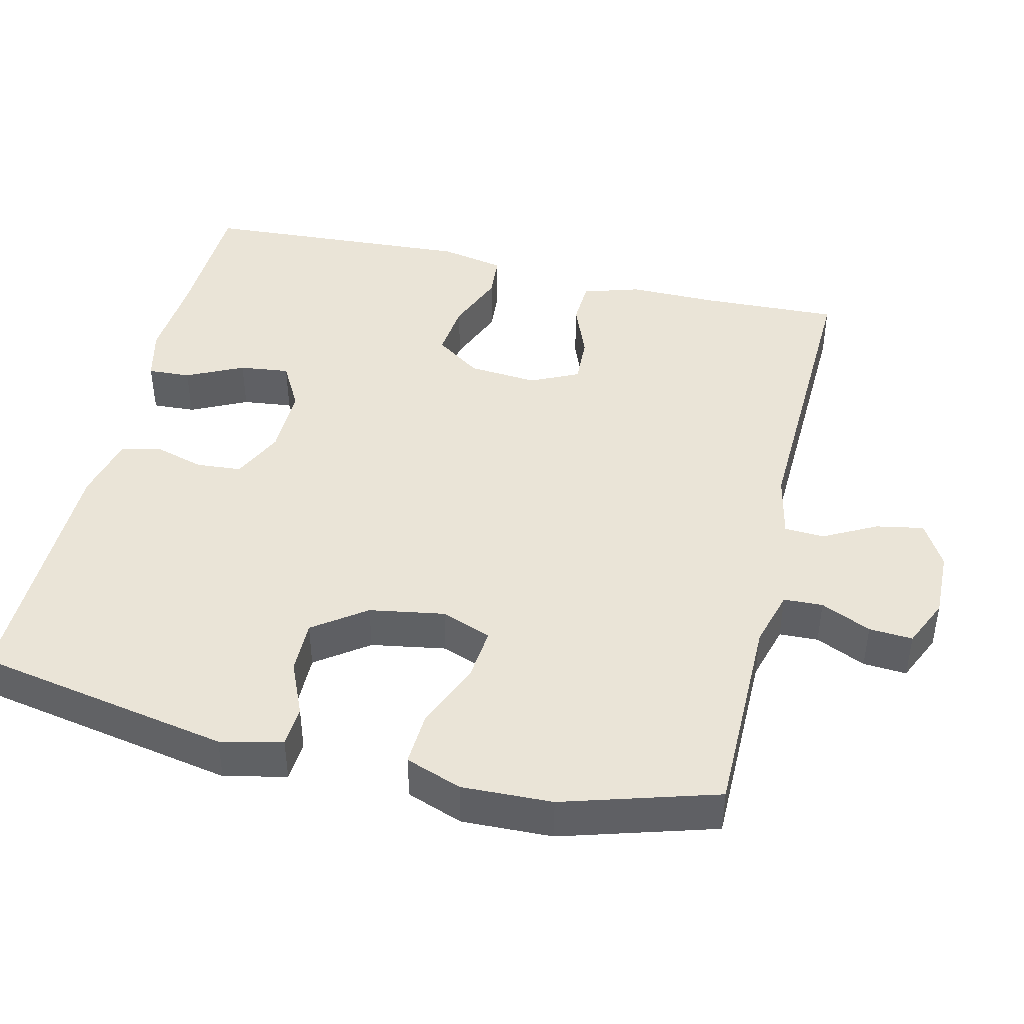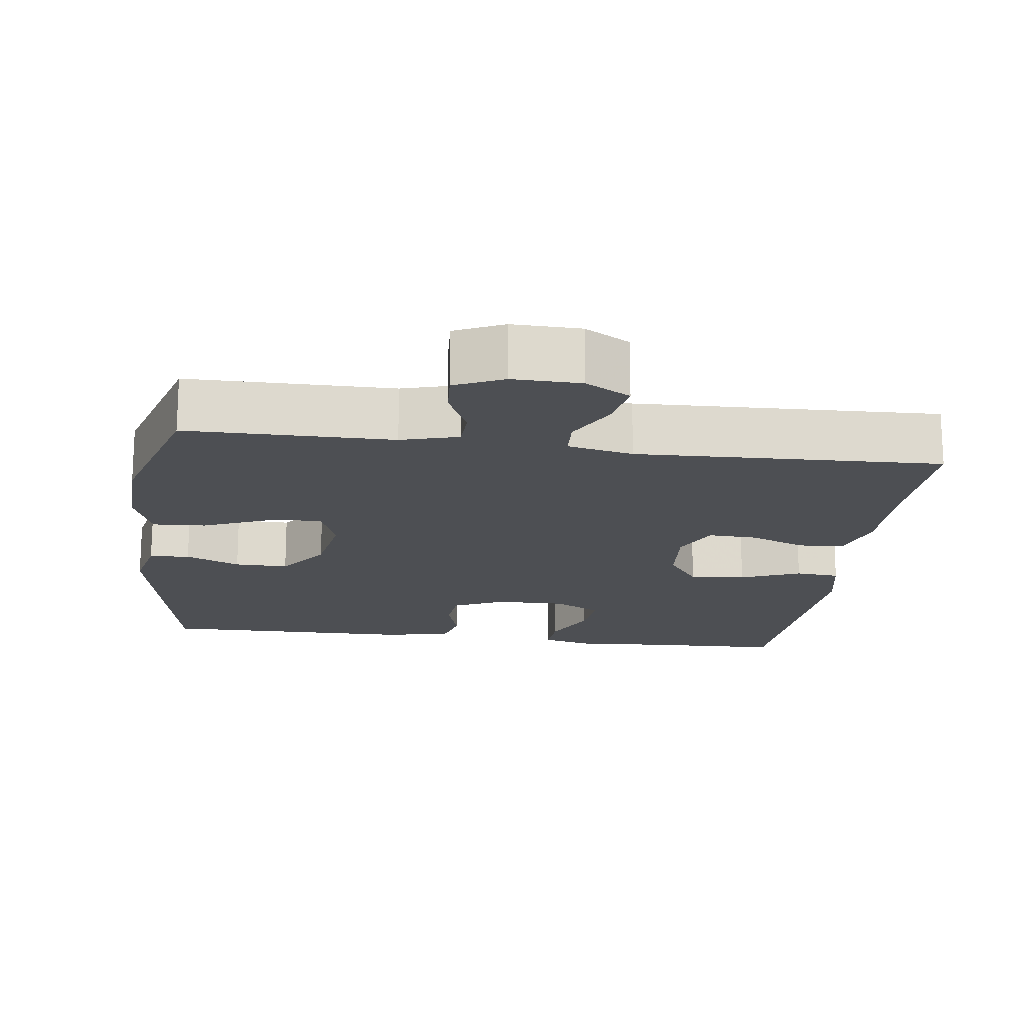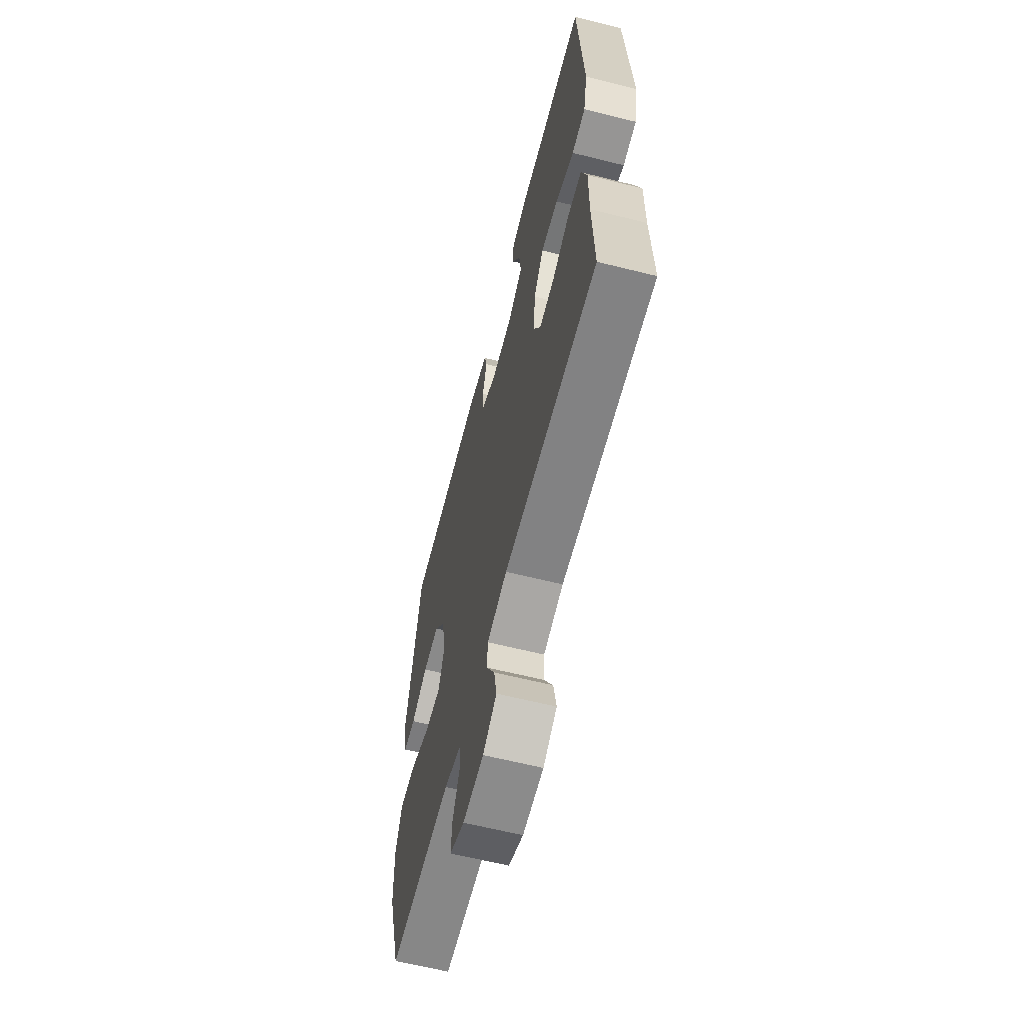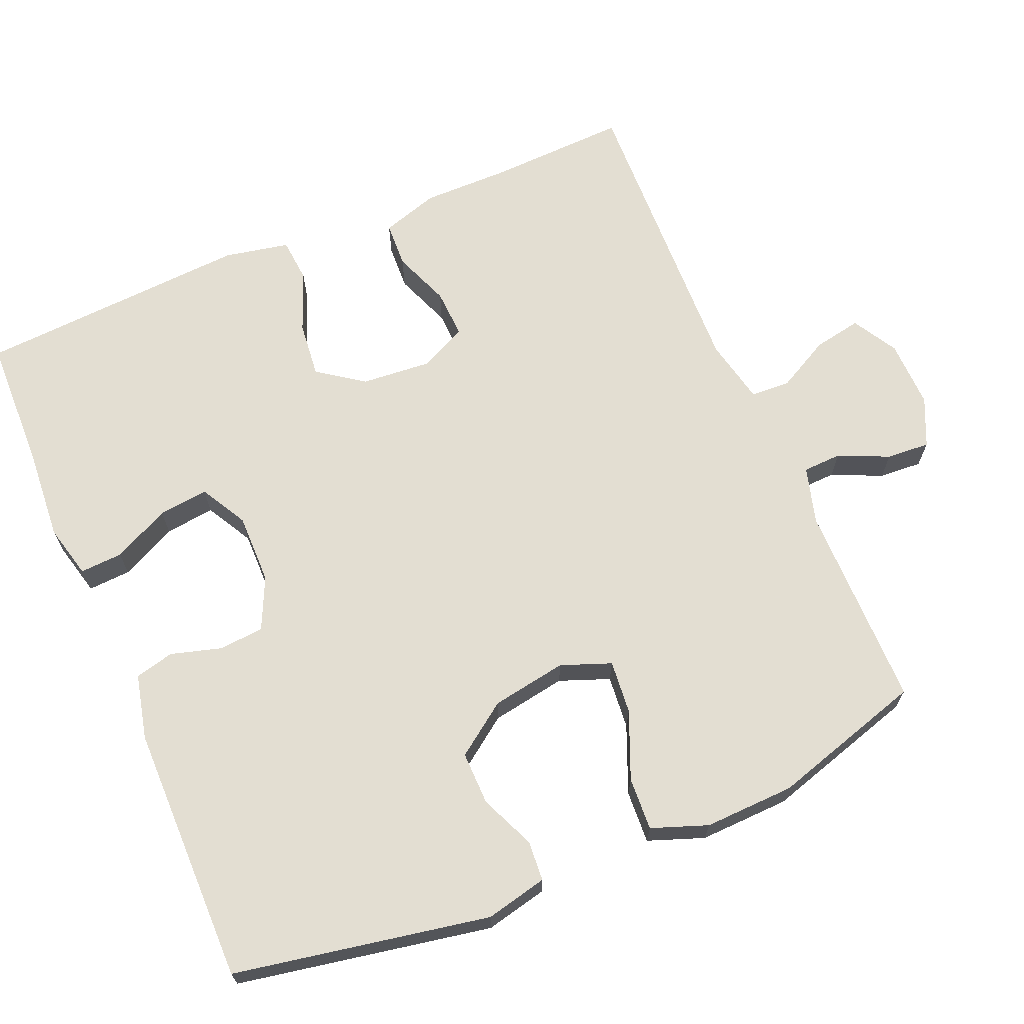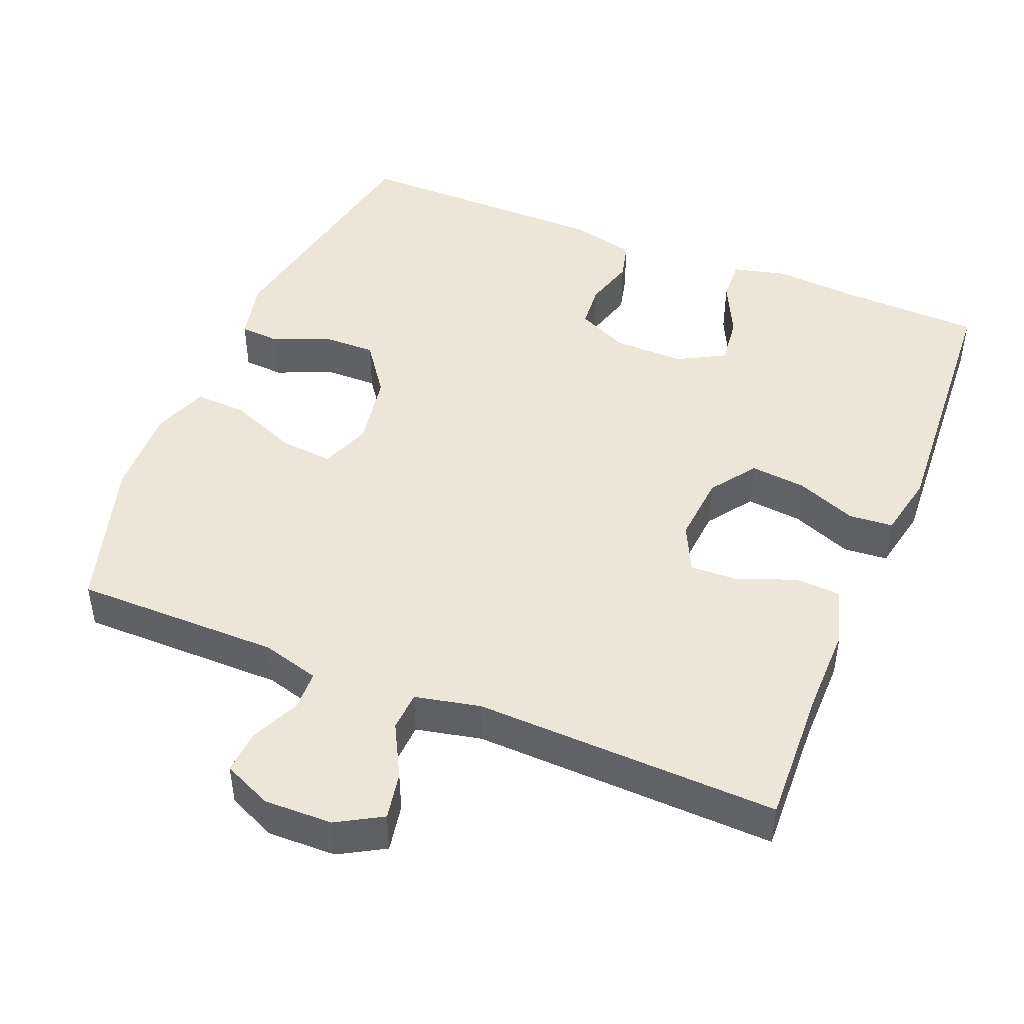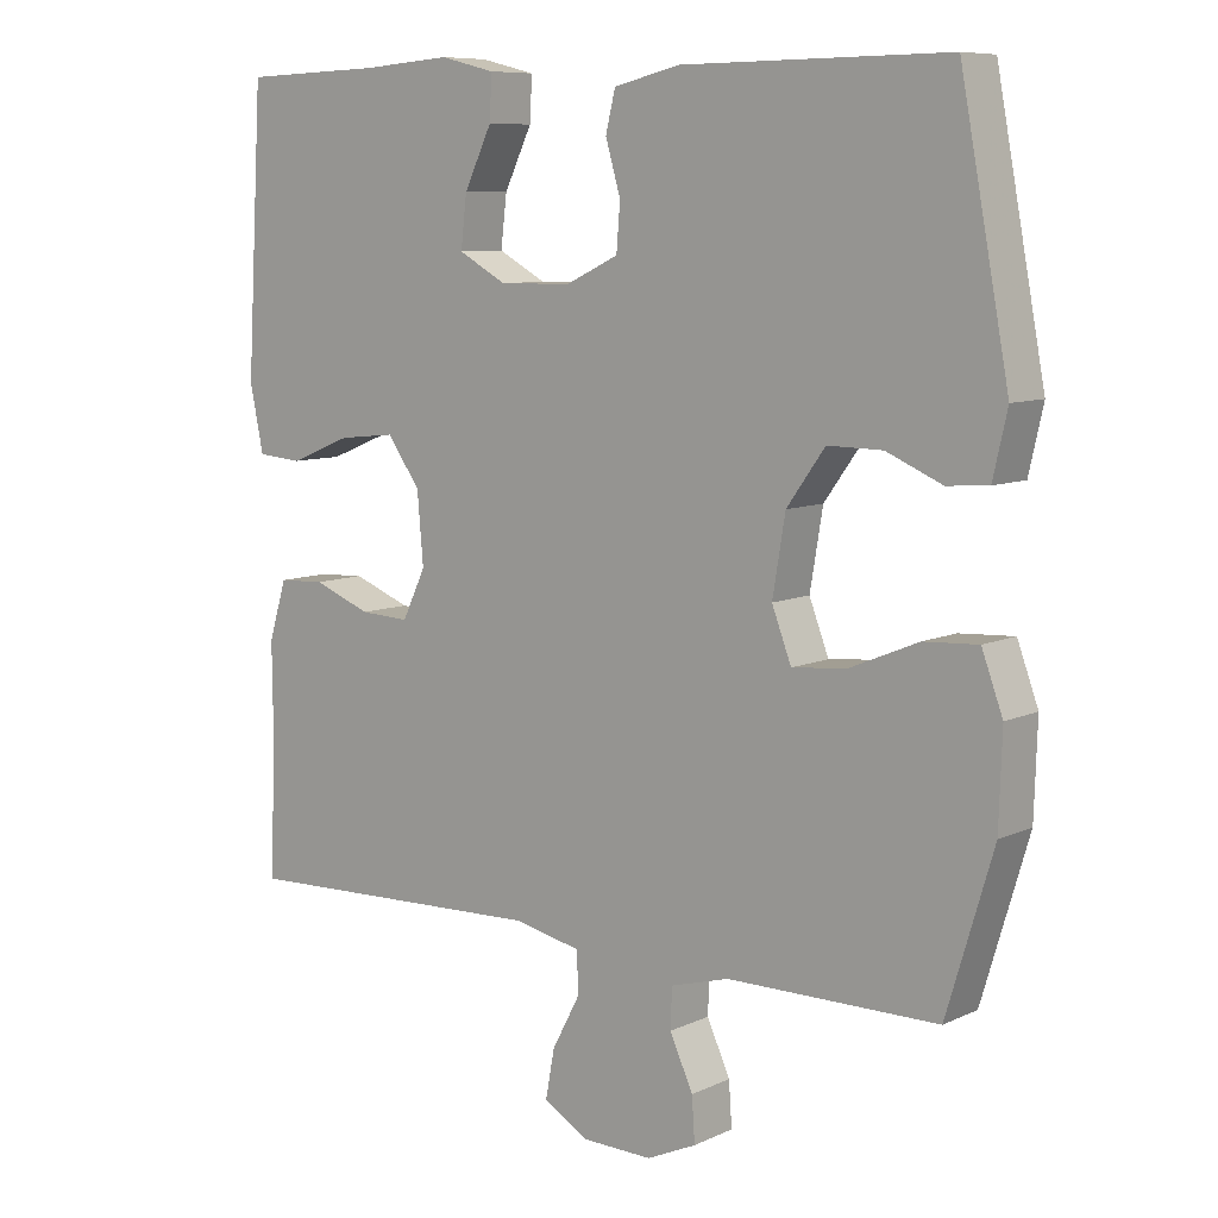
<metadata>
{"format":"obj","ext":"obj","renderer":"f3d","projection":"perspective","resolution":1024,"background":"white","views":[{"elev":43.6,"azim":103.3,"up":"+Y"},{"elev":-17.6,"azim":172.5,"up":"+Y"},{"elev":-62.7,"azim":-104.2,"up":"+Z"},{"elev":67.4,"azim":66.9,"up":"+Y"},{"elev":46.2,"azim":-157.9,"up":"+Y"},{"elev":8.5,"azim":39.1,"up":"+Z"}]}
</metadata>
<code>
v -0.5 0.07 0.5
v -0.312 0.07 0.506
v -0.194 0.07 0.515
v -0.121 0.07 0.497
v -0.124 0.07 0.439
v -0.161 0.07 0.362
v -0.169 0.07 0.294
v -0.105 0.07 0.259
v -0.009 0.07 0.26
v 0.061 0.07 0.293
v 0.066 0.07 0.354
v 0.046 0.07 0.423
v 0.059 0.07 0.476
v 0.147 0.07 0.497
v 0.5 0.07 0.5
v 0.565 0.07 0.154
v 0.546 0.07 0.07
v 0.491 0.07 0.066
v 0.417 0.07 0.098
v 0.344 0.07 0.099
v 0.293 0.07 0.028
v 0.276 0.07 -0.074
v 0.302 0.07 -0.142
v 0.375 0.07 -0.135
v 0.466 0.07 -0.097
v 0.538 0.07 -0.093
v 0.566 0.07 -0.169
v 0.562 0.07 -0.292
v 0.5 0.07 -0.5
v 0.22 0.07 -0.501
v 0.142 0.07 -0.523
v 0.14 0.07 -0.576
v 0.171 0.07 -0.644
v 0.175 0.07 -0.703
v 0.109 0.07 -0.733
v 0.016 0.07 -0.731
v -0.045 0.07 -0.696
v -0.033 0.07 -0.631
v 0.005 0.07 -0.559
v 0.002 0.07 -0.505
v -0.087 0.07 -0.486
v -0.5 0.07 -0.5
v -0.493 0.07 -0.312
v -0.494 0.07 -0.193
v -0.47 0.07 -0.115
v -0.408 0.07 -0.112
v -0.331 0.07 -0.142
v -0.265 0.07 -0.145
v -0.234 0.07 -0.08
v -0.242 0.07 0.014
v -0.286 0.07 0.076
v -0.362 0.07 0.068
v -0.444 0.07 0.035
v -0.504 0.07 0.04
v -0.522 0.07 0.128
v -0.5 0 0.5
v -0.312 0 0.506
v -0.194 0 0.515
v -0.121 0 0.497
v -0.124 0 0.439
v -0.161 0 0.362
v -0.169 0 0.294
v -0.105 0 0.259
v -0.009 0 0.26
v 0.061 0 0.293
v 0.066 0 0.354
v 0.046 0 0.423
v 0.059 0 0.476
v 0.147 0 0.497
v 0.5 0 0.5
v 0.565 0 0.154
v 0.546 0 0.07
v 0.491 0 0.066
v 0.417 0 0.098
v 0.344 0 0.099
v 0.293 0 0.028
v 0.276 0 -0.074
v 0.302 0 -0.142
v 0.375 0 -0.135
v 0.466 0 -0.097
v 0.538 0 -0.093
v 0.566 0 -0.169
v 0.562 0 -0.292
v 0.5 0 -0.5
v 0.22 0 -0.501
v 0.142 0 -0.523
v 0.14 0 -0.576
v 0.171 0 -0.644
v 0.175 0 -0.703
v 0.109 0 -0.733
v 0.016 0 -0.731
v -0.045 0 -0.696
v -0.033 0 -0.631
v 0.005 0 -0.559
v 0.002 0 -0.505
v -0.087 0 -0.486
v -0.5 0 -0.5
v -0.493 0 -0.312
v -0.494 0 -0.193
v -0.47 0 -0.115
v -0.408 0 -0.112
v -0.331 0 -0.142
v -0.265 0 -0.145
v -0.234 0 -0.08
v -0.242 0 0.014
v -0.286 0 0.076
v -0.362 0 0.068
v -0.444 0 0.035
v -0.504 0 0.04
v -0.522 0 0.128
f 55 1 2
f 54 55 2
f 53 54 2
f 52 53 2
f 2 3 4
f 52 2 4
f 51 52 4
f 45 46 47
f 44 45 47
f 43 44 47
f 43 47 48
f 42 43 48
f 41 42 48
f 40 41 48 49
f 37 38 39
f 36 37 39
f 35 36 39
f 34 35 39
f 33 34 39
f 32 33 39
f 31 32 39 40
f 40 49 50
f 31 40 50
f 30 31 50
f 28 29 30
f 27 28 30
f 26 27 30
f 25 26 30
f 24 25 30
f 17 18 19
f 16 17 19
f 15 16 19
f 14 15 19
f 13 14 19
f 12 13 19
f 11 12 19
f 10 11 19 20
f 9 10 20 21
f 4 5 6
f 51 4 6
f 51 6 7
f 50 51 7 8
f 23 24 30
f 50 8 9
f 30 50 9
f 23 30 9
f 22 23 9
f 9 21 22
f 57 56 110
f 57 110 109
f 57 109 108
f 57 108 107
f 59 58 57
f 59 57 107
f 59 107 106
f 102 101 100
f 102 100 99
f 102 99 98
f 103 102 98
f 103 98 97
f 103 97 96
f 104 103 96 95
f 94 93 92
f 94 92 91
f 94 91 90
f 94 90 89
f 94 89 88
f 94 88 87
f 95 94 87 86
f 105 104 95
f 105 95 86
f 105 86 85
f 85 84 83
f 85 83 82
f 85 82 81
f 85 81 80
f 85 80 79
f 74 73 72
f 74 72 71
f 74 71 70
f 74 70 69
f 74 69 68
f 74 68 67
f 74 67 66
f 75 74 66 65
f 76 75 65 64
f 61 60 59
f 61 59 106
f 62 61 106
f 63 62 106 105
f 85 79 78
f 64 63 105
f 64 105 85
f 64 85 78
f 64 78 77
f 77 76 64
f 1 56 57 2
f 2 57 58 3
f 3 58 59 4
f 4 59 60 5
f 5 60 61 6
f 6 61 62 7
f 7 62 63 8
f 8 63 64 9
f 9 64 65 10
f 10 65 66 11
f 11 66 67 12
f 12 67 68 13
f 13 68 69 14
f 14 69 70 15
f 15 70 71 16
f 16 71 72 17
f 17 72 73 18
f 18 73 74 19
f 19 74 75 20
f 20 75 76 21
f 21 76 77 22
f 22 77 78 23
f 23 78 79 24
f 24 79 80 25
f 25 80 81 26
f 26 81 82 27
f 27 82 83 28
f 28 83 84 29
f 29 84 85 30
f 30 85 86 31
f 31 86 87 32
f 32 87 88 33
f 33 88 89 34
f 34 89 90 35
f 35 90 91 36
f 36 91 92 37
f 37 92 93 38
f 38 93 94 39
f 39 94 95 40
f 40 95 96 41
f 41 96 97 42
f 42 97 98 43
f 43 98 99 44
f 44 99 100 45
f 45 100 101 46
f 46 101 102 47
f 47 102 103 48
f 48 103 104 49
f 49 104 105 50
f 50 105 106 51
f 51 106 107 52
f 52 107 108 53
f 53 108 109 54
f 54 109 110 55
f 55 110 56 1

</code>
